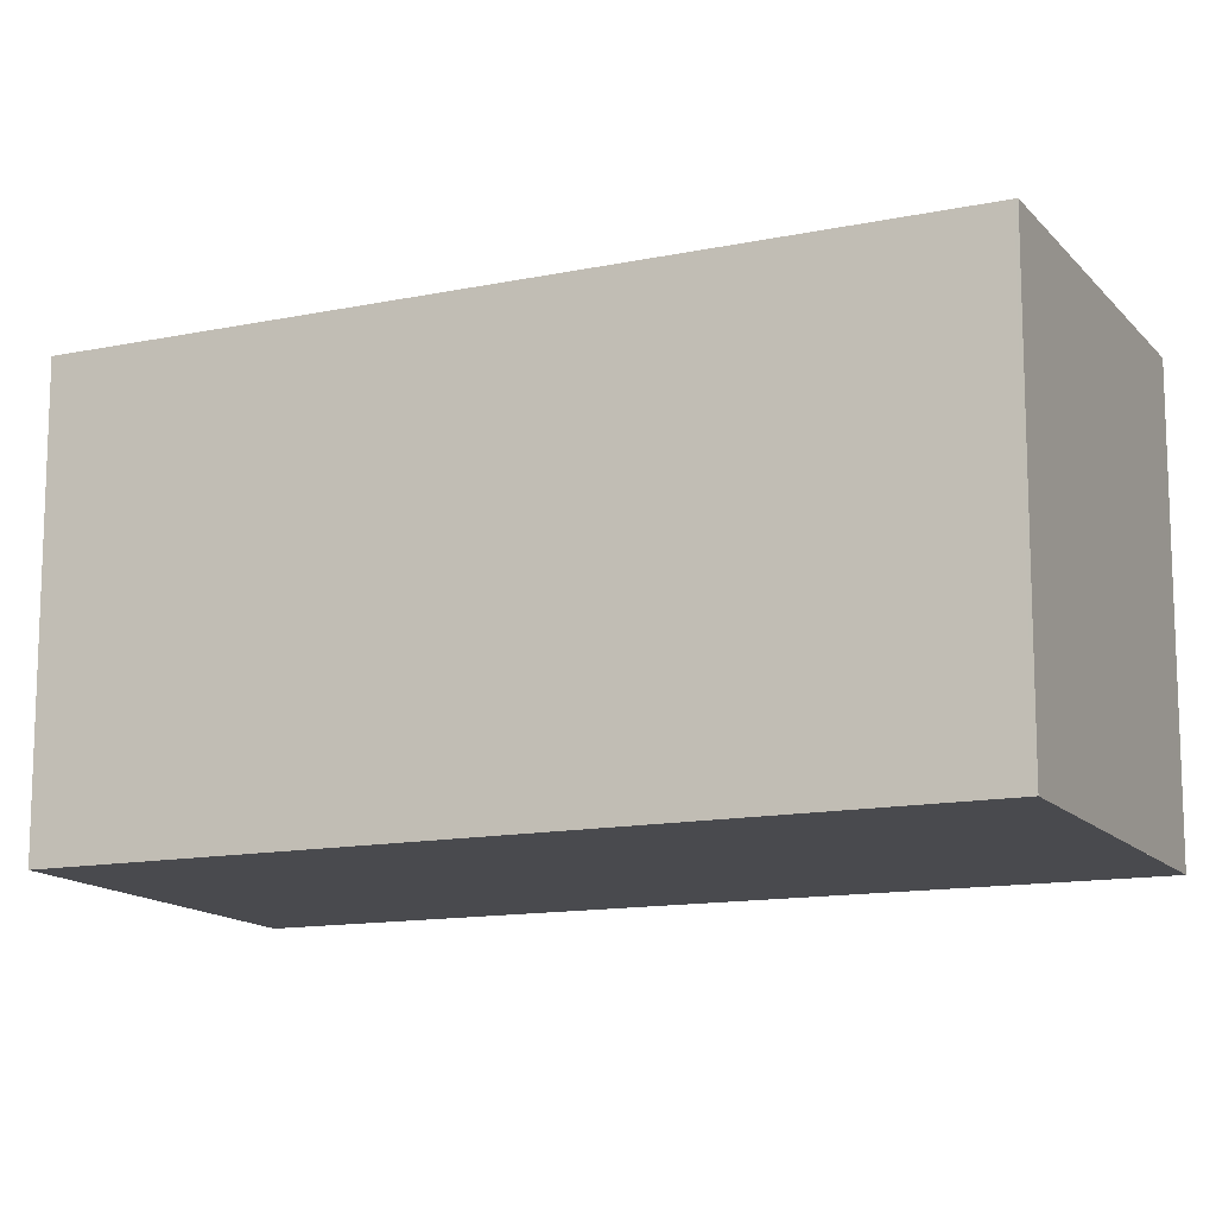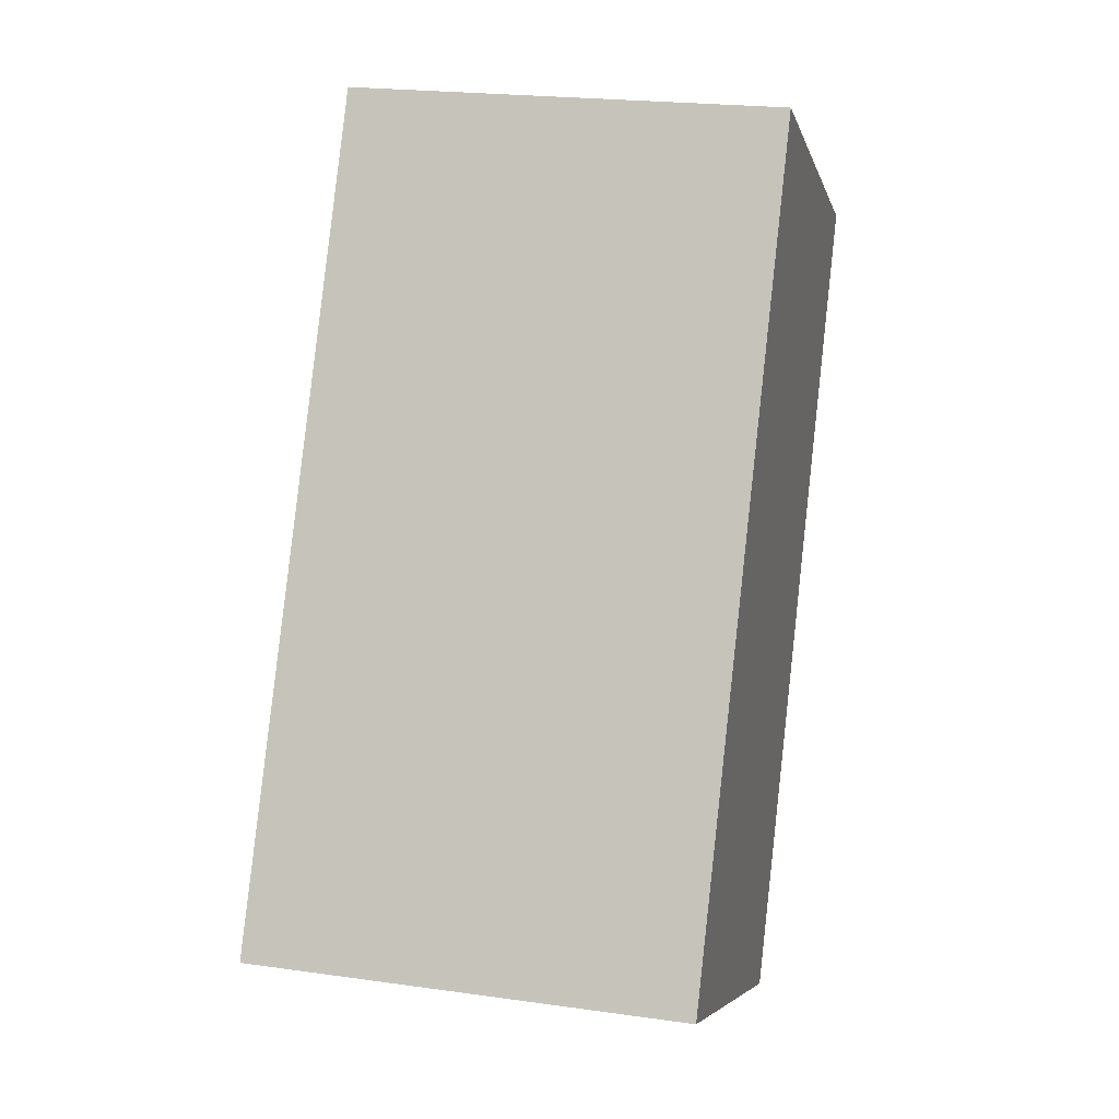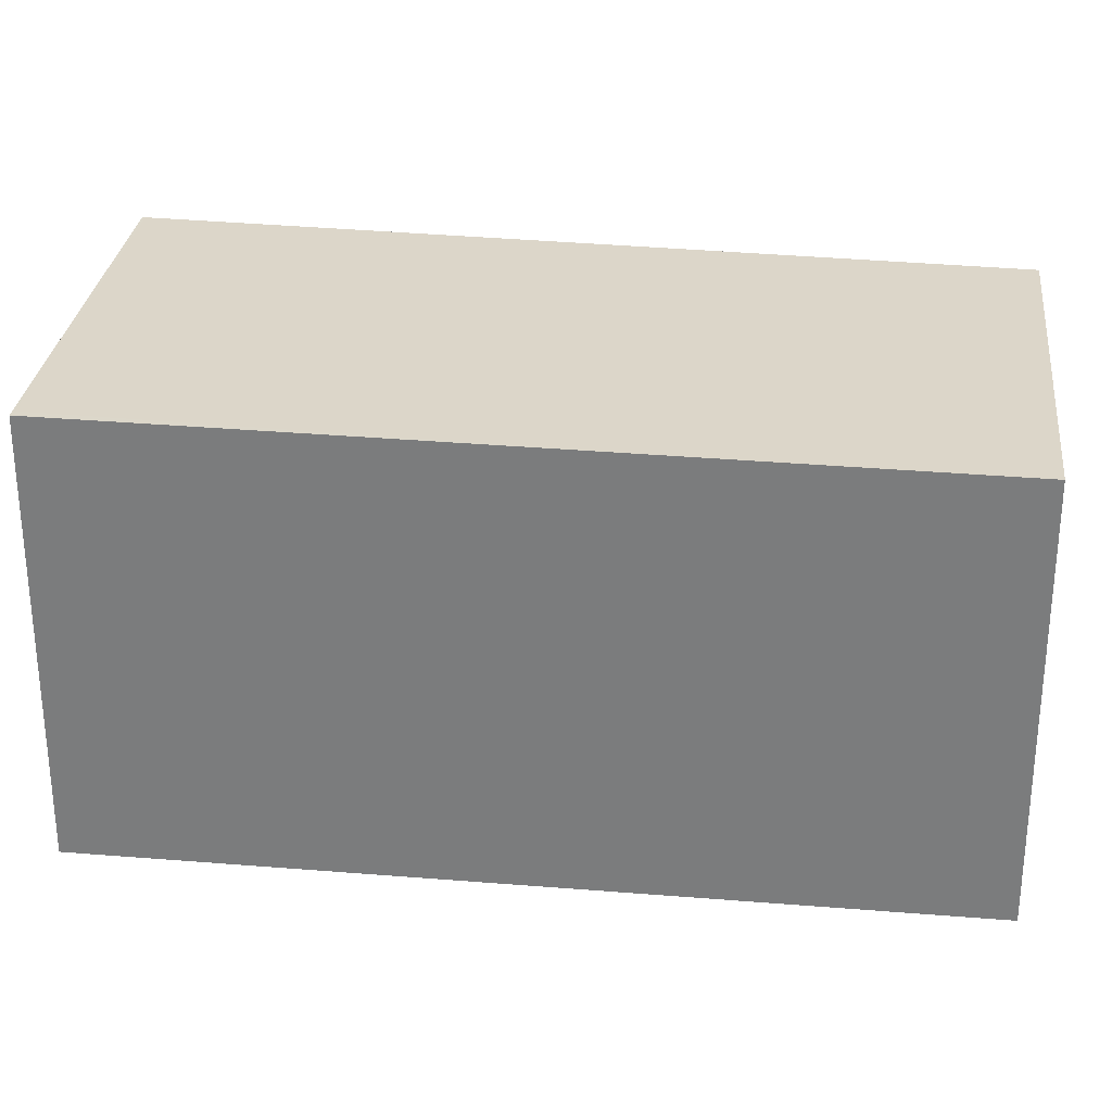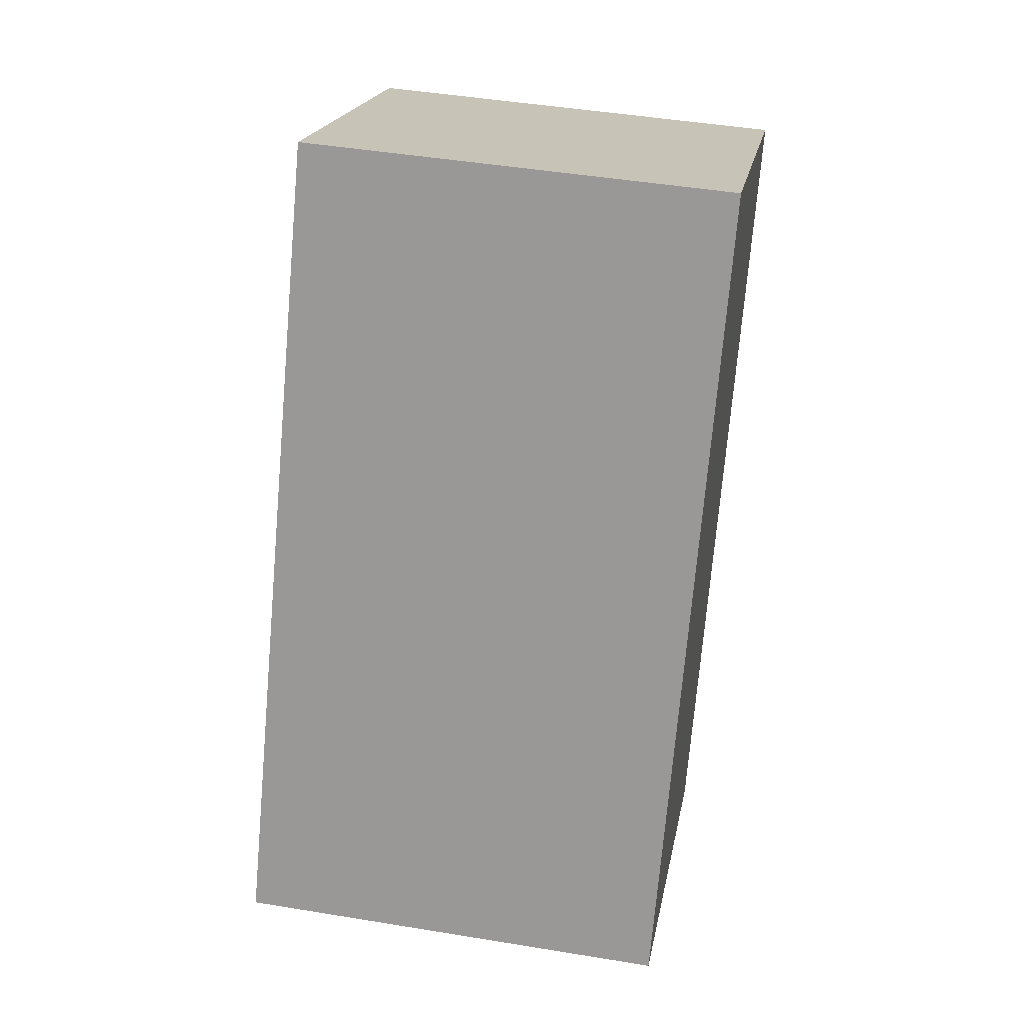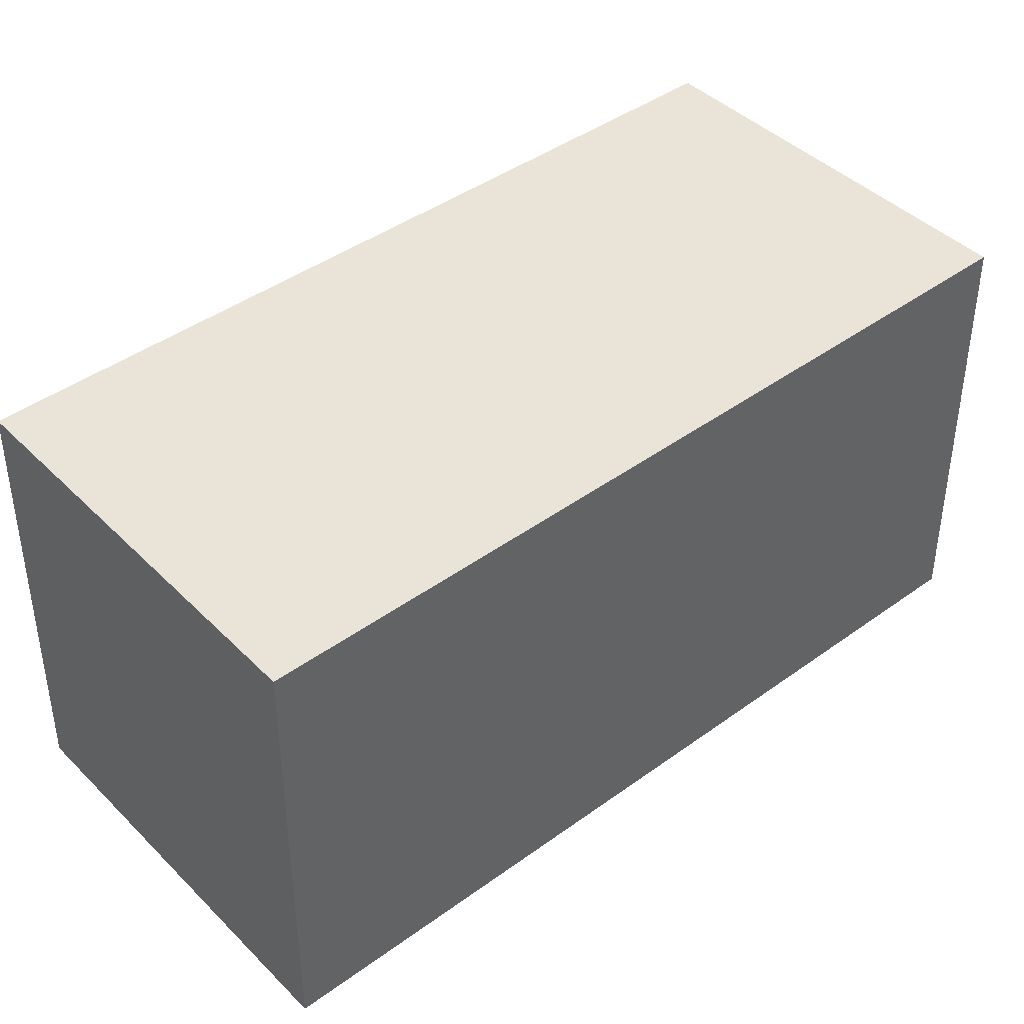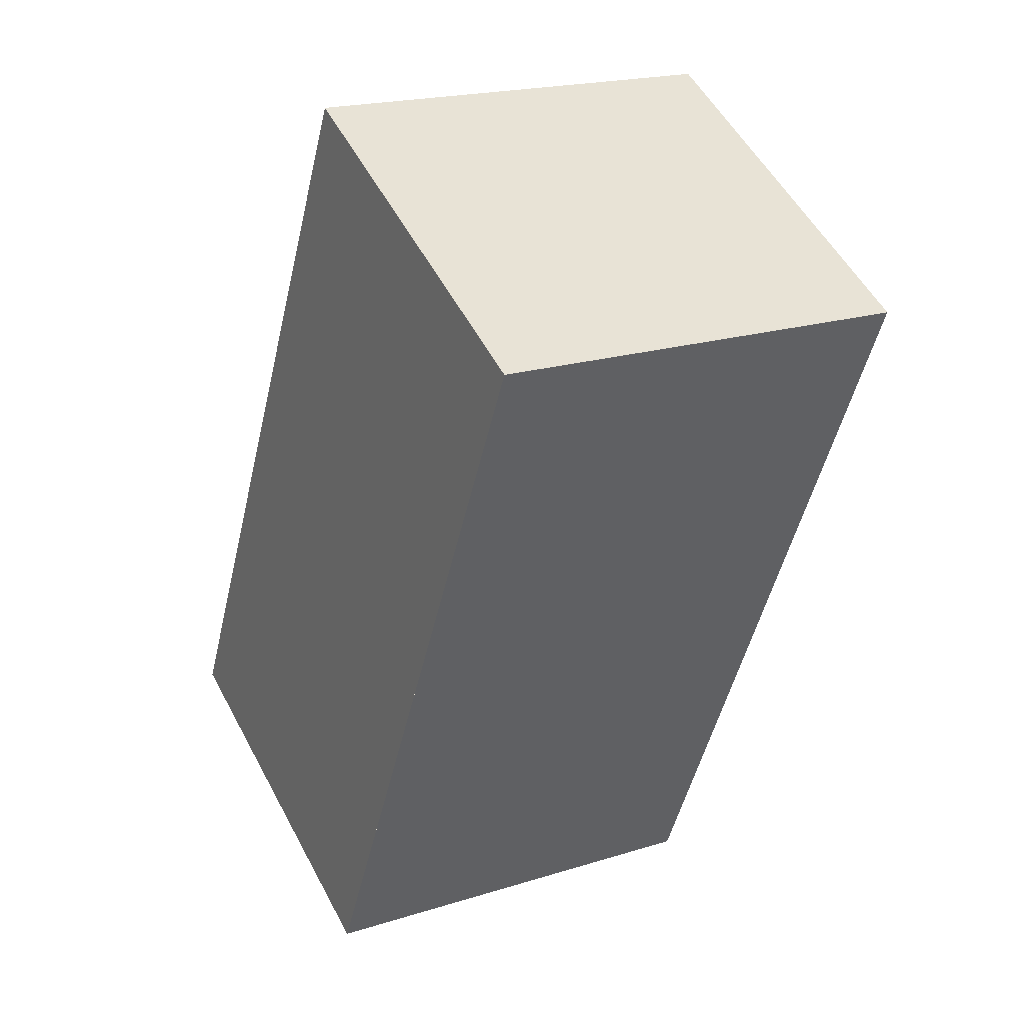
<metadata>
{"format":"obj","ext":"obj","renderer":"f3d","projection":"perspective","resolution":1024,"background":"white","views":[{"elev":-13.4,"azim":-39.8,"up":"+Z"},{"elev":21.4,"azim":104.1,"up":"+Y"},{"elev":30.4,"azim":123.1,"up":"+Z"},{"elev":46.1,"azim":100.7,"up":"+Y"},{"elev":43.4,"azim":75.4,"up":"+Z"},{"elev":20.0,"azim":-120.0,"up":"+Y"}]}
</metadata>
<code>
v -1831 -2131 2.213
v -1829 -2135 2.239
v -1831 -2136 2.228
v -1833 -2132 2.202
v -1829 -2135 2.239
v -1830 -2133 2.22
v -1829 -2135 2.237
v -1831 -2132 2.211
v -1829 -2135 2.237
v -1831 -2136 2.228
v -1829 -2135 2.239
v -1829 -2135 2.239
v -1830 -2133 2.22
v -1831 -2131 2.213
v -1831 -2131 0
v -1830 -2133 0
v -1829 -2135 2.239
v -1829 -2135 2.239
v -1829 -2135 0
v -1829 -2135 0
v -1831 -2136 2.228
v -1831 -2136 2.228
v -1831 -2136 0
v -1831 -2136 0
v -1831 -2132 2.211
v -1833 -2132 2.202
v -1833 -2132 0
v -1831 -2132 -4.441e-16
v -1829 -2135 2.237
v -1829 -2135 2.239
v -1829 -2135 0
v -1829 -2135 0
v -1829 -2135 2.239
v -1830 -2133 2.22
v -1830 -2133 0
v -1829 -2135 0
v -1831 -2136 2.228
v -1829 -2135 2.237
v -1829 -2135 0
v -1831 -2136 0
v -1831 -2131 2.213
v -1831 -2132 2.211
v -1831 -2132 -4.441e-16
v -1831 -2131 0
v -1833 -2132 2.202
v -1831 -2136 2.228
v -1831 -2136 0
v -1833 -2132 0
v -1829 -2135 2.239
v -1829 -2135 2.239
v -1829 -2135 0
v -1829 -2135 0
v -1831 -2131 0
v -1829 -2135 0
v -1831 -2136 0
v -1833 -2132 0
f 11 6 12
f 9 8 1 6 11
f 10 4 8 9
f 9 7 3 10
f 11 5 7 9
f 12 2 5 11
f 14 15 16 13
f 18 19 20 17
f 22 23 24 21
f 26 27 28 25
f 30 31 32 29
f 34 35 36 33
f 38 39 40 37
f 42 43 44 41
f 46 47 48 45
f 50 51 52 49
f 54 55 56 53

</code>
